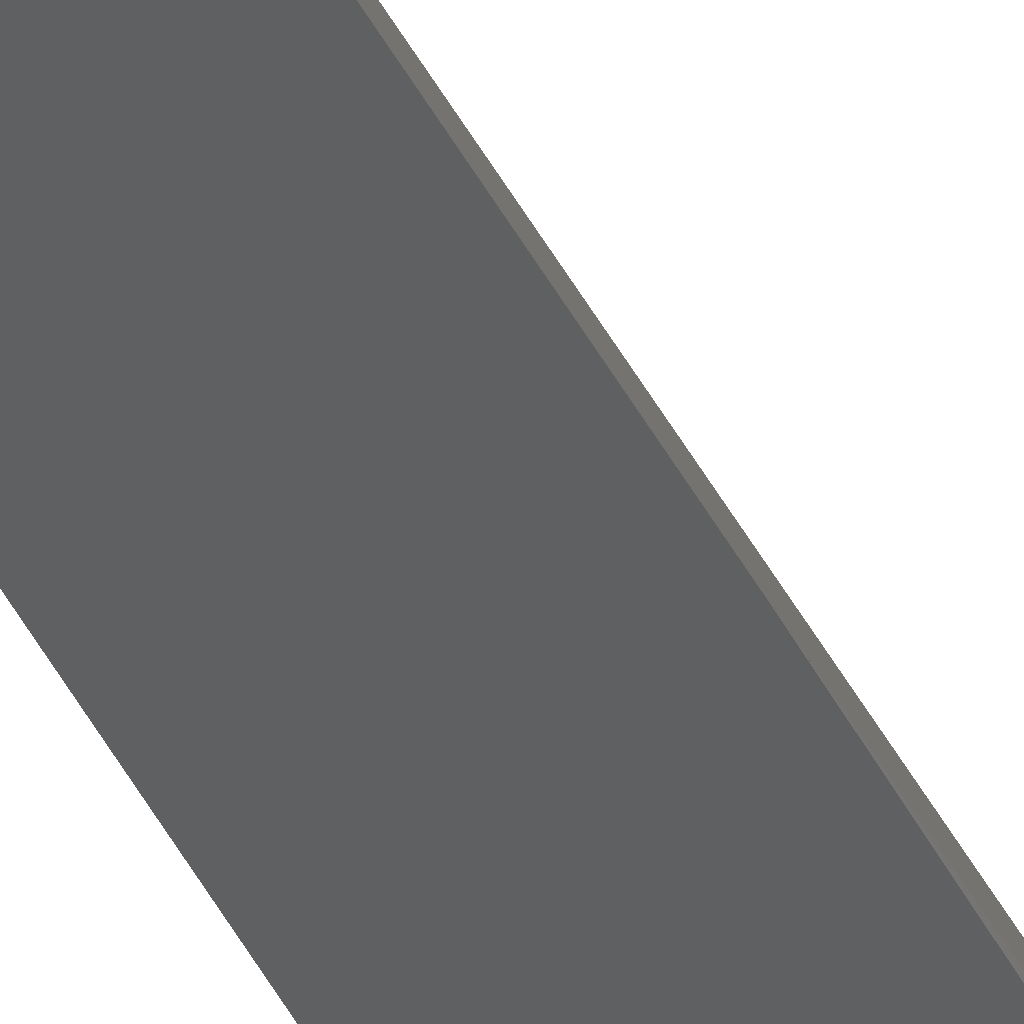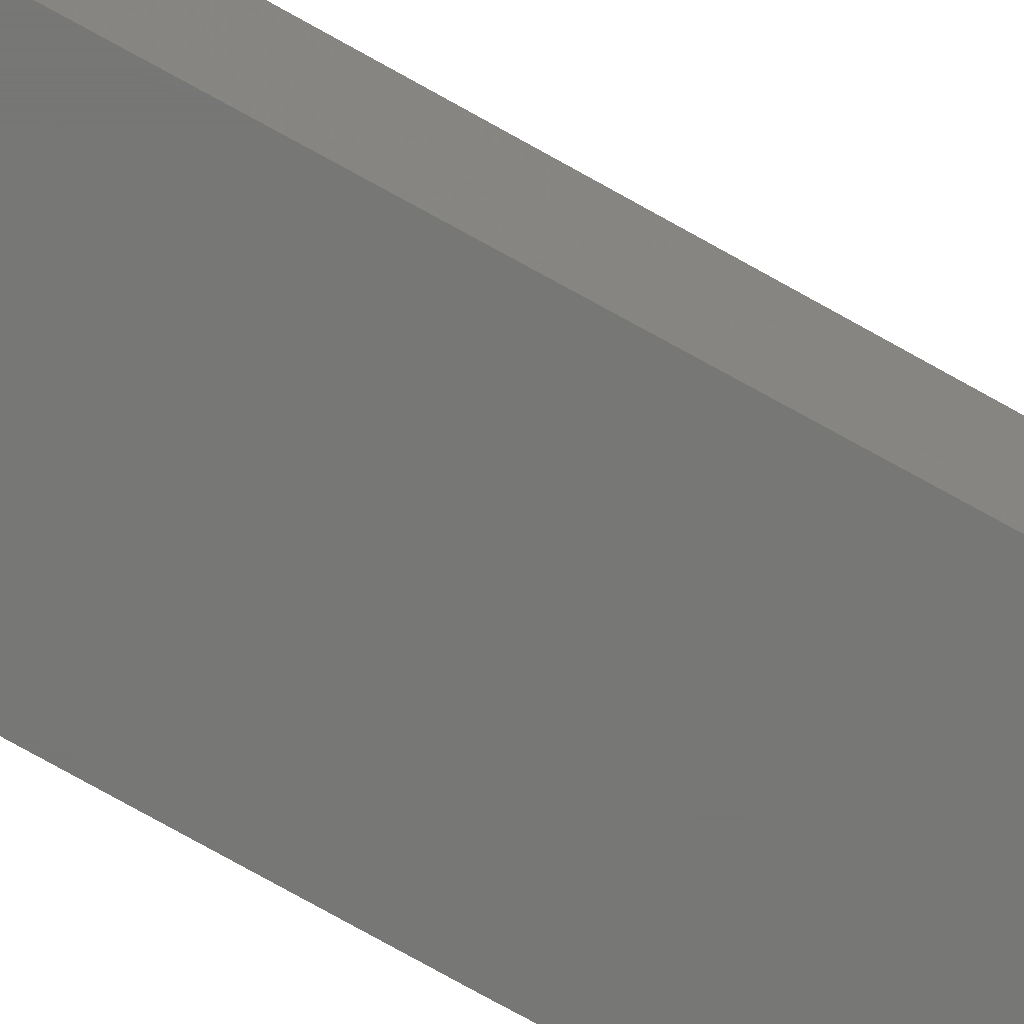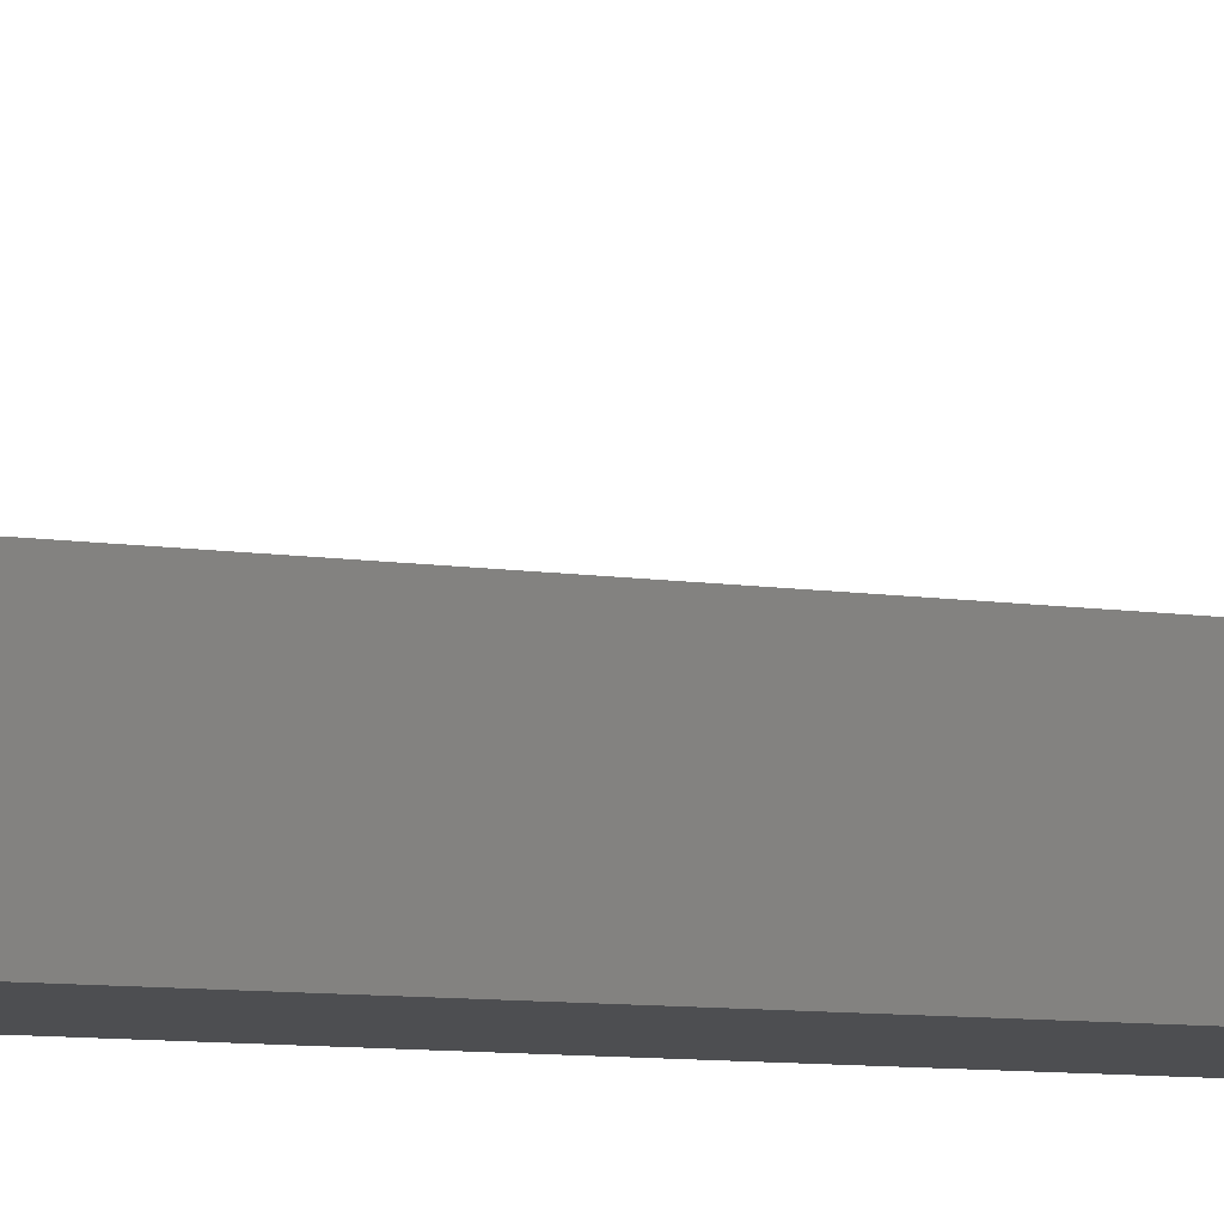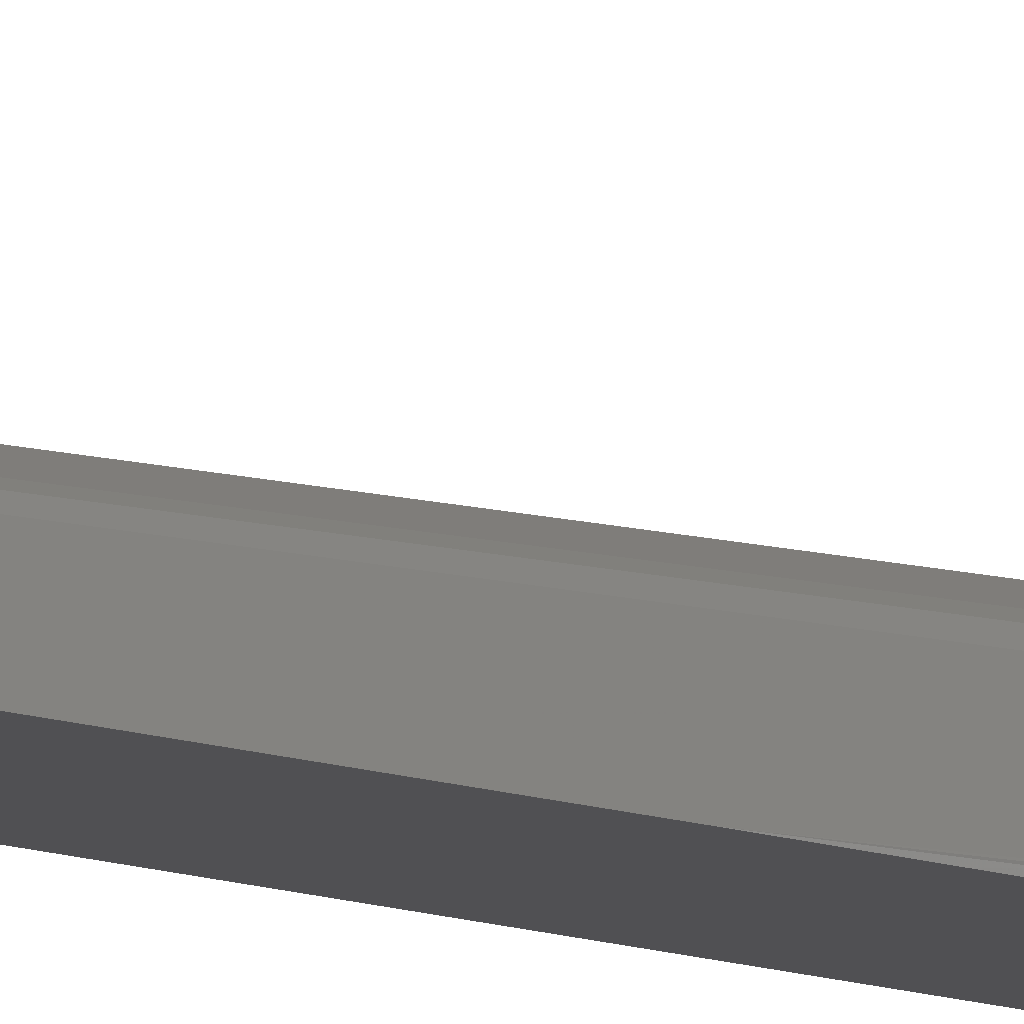
<metadata>
{"format":"stl","ext":"stl","renderer":"f3d","projection":"perspective","resolution":1024,"background":"white","views":[{"elev":-39.4,"azim":-156.9,"up":"+Z"},{"elev":-69.5,"azim":60.1,"up":"+Z"},{"elev":-3.3,"azim":55.1,"up":"+Z"},{"elev":-6.3,"azim":-147.4,"up":"+Z"}]}
</metadata>
<code>
# stl→obj: 13 verts, 22 faces
v -0.007812 0.3788 -2.32e-17
v -0.007812 0 0
v -0.007812 4.883e-19 0.007975
v 0.007812 0 0
v 0.007812 9.668e-19 0.01579
v -1.735e-18 -1.11e-16 0.01579
v -0.002369 9.443e-19 0.01542
v -0.004564 8.767e-19 0.01432
v -0.006308 7.707e-19 0.01259
v -0.007427 6.367e-19 0.0104
v 0.007812 0.75 -4.592e-17
v -1.735e-18 0.75 -4.592e-17
v -0.00537 0.6484 -3.97e-17
f 1 2 3
f 4 5 6
f 4 6 7
f 4 7 8
f 4 8 9
f 4 9 10
f 4 10 3
f 4 3 2
f 11 12 5
f 5 12 6
f 1 4 2
f 11 4 1
f 11 1 13
f 11 13 12
f 6 13 7
f 6 12 13
f 9 8 13
f 13 8 7
f 1 3 10
f 1 10 9
f 1 9 13
f 4 11 5

</code>
